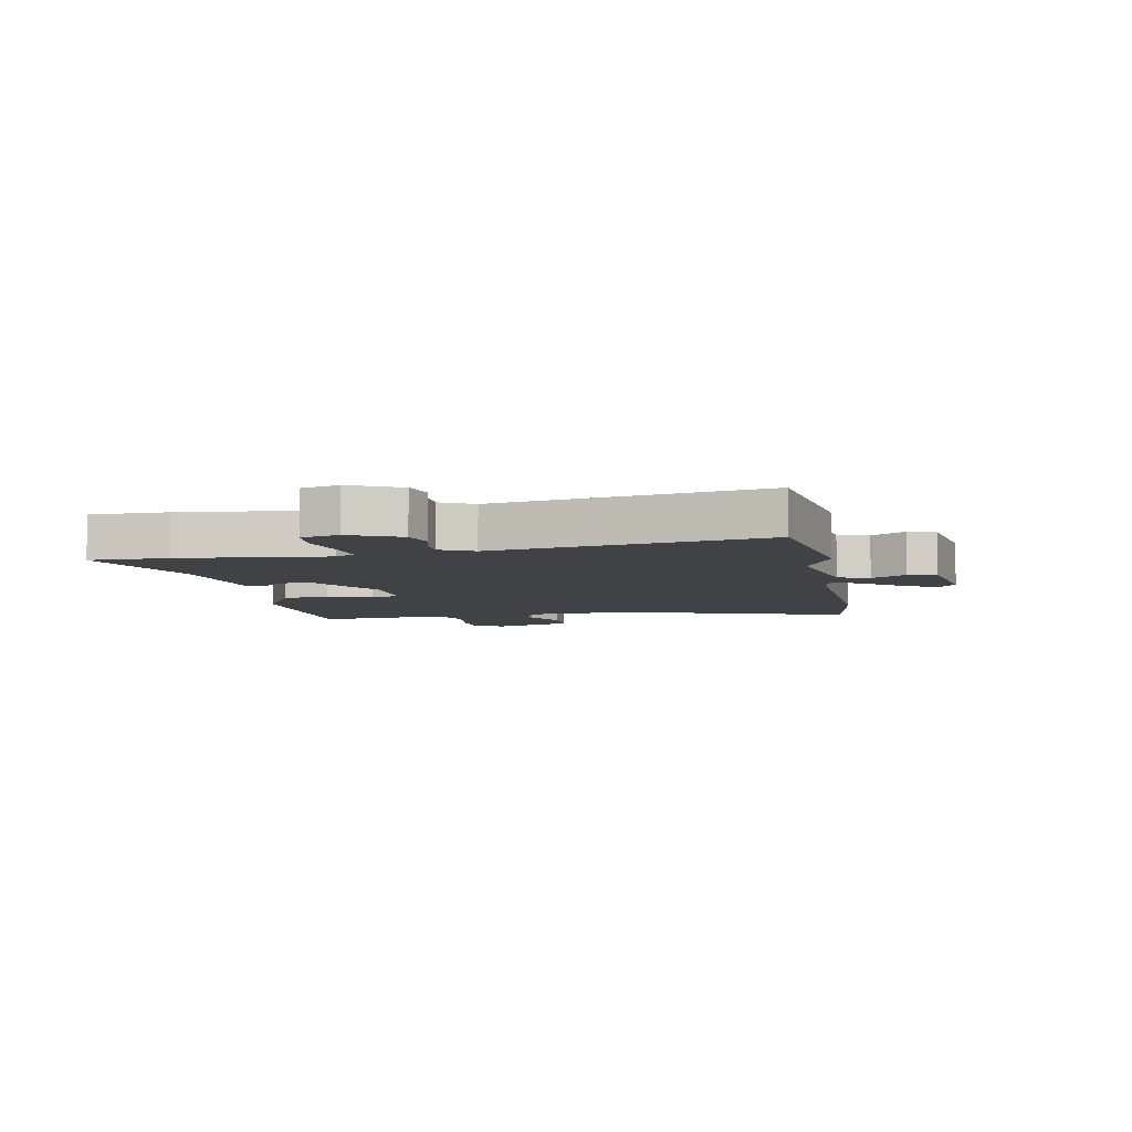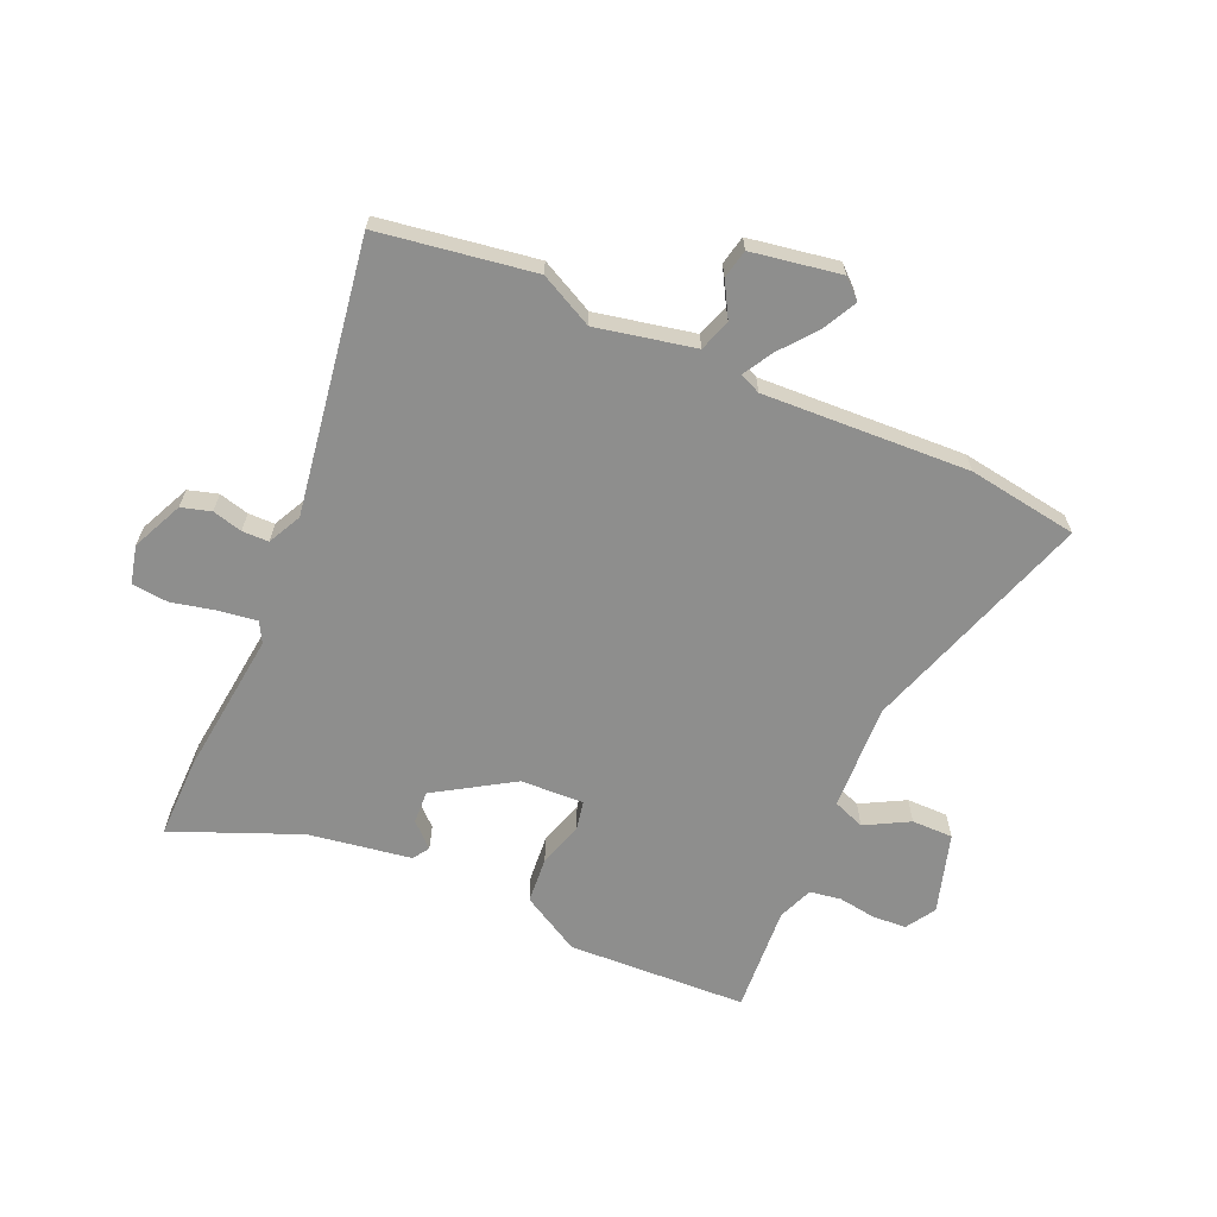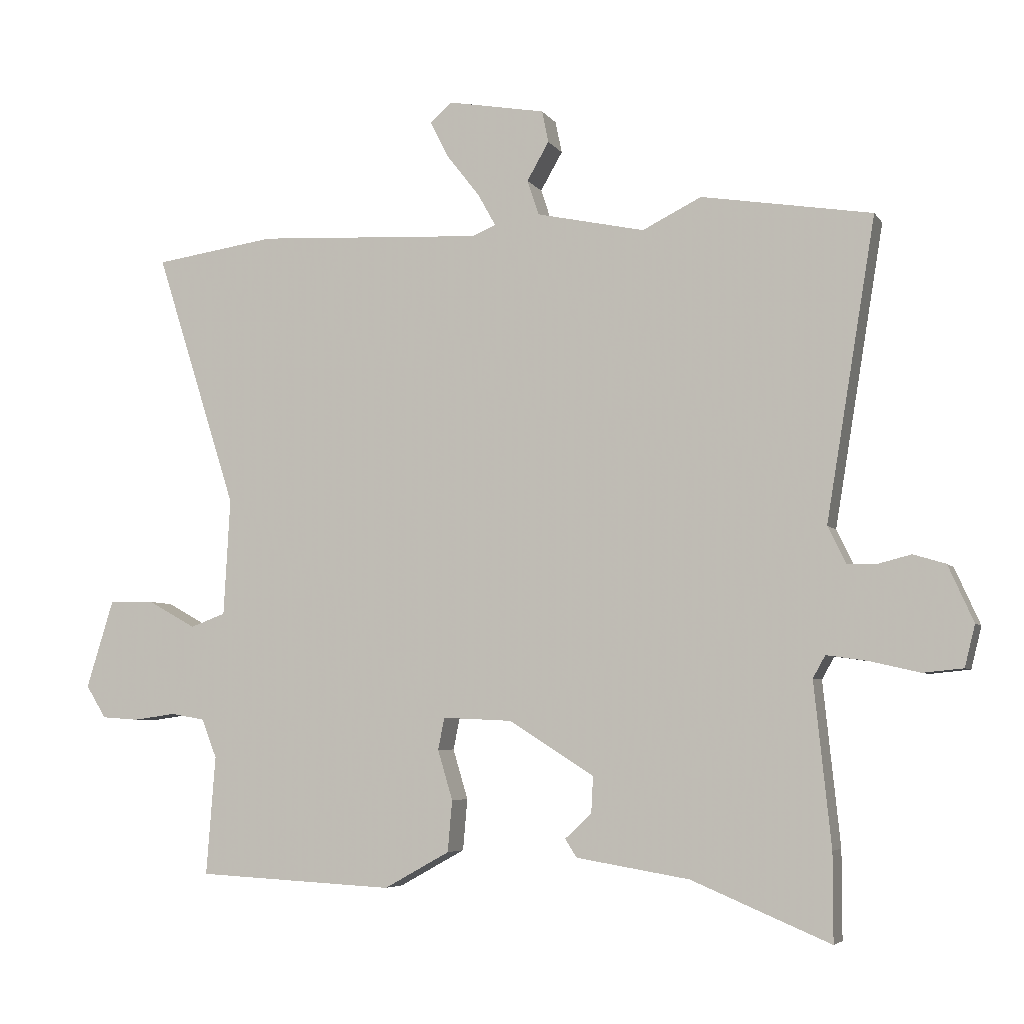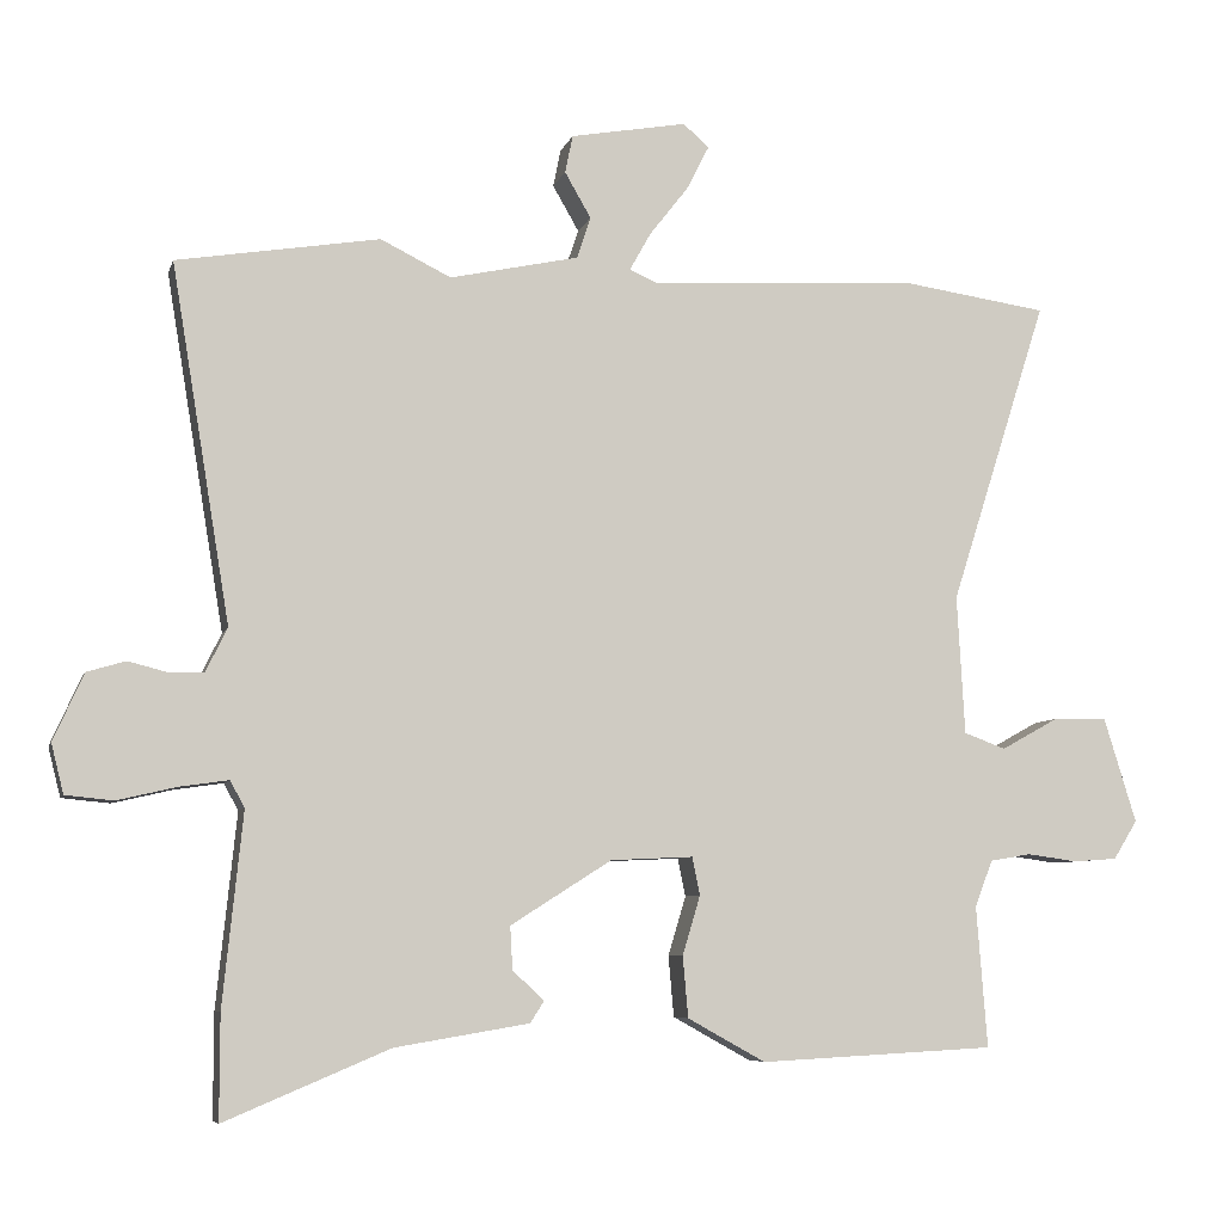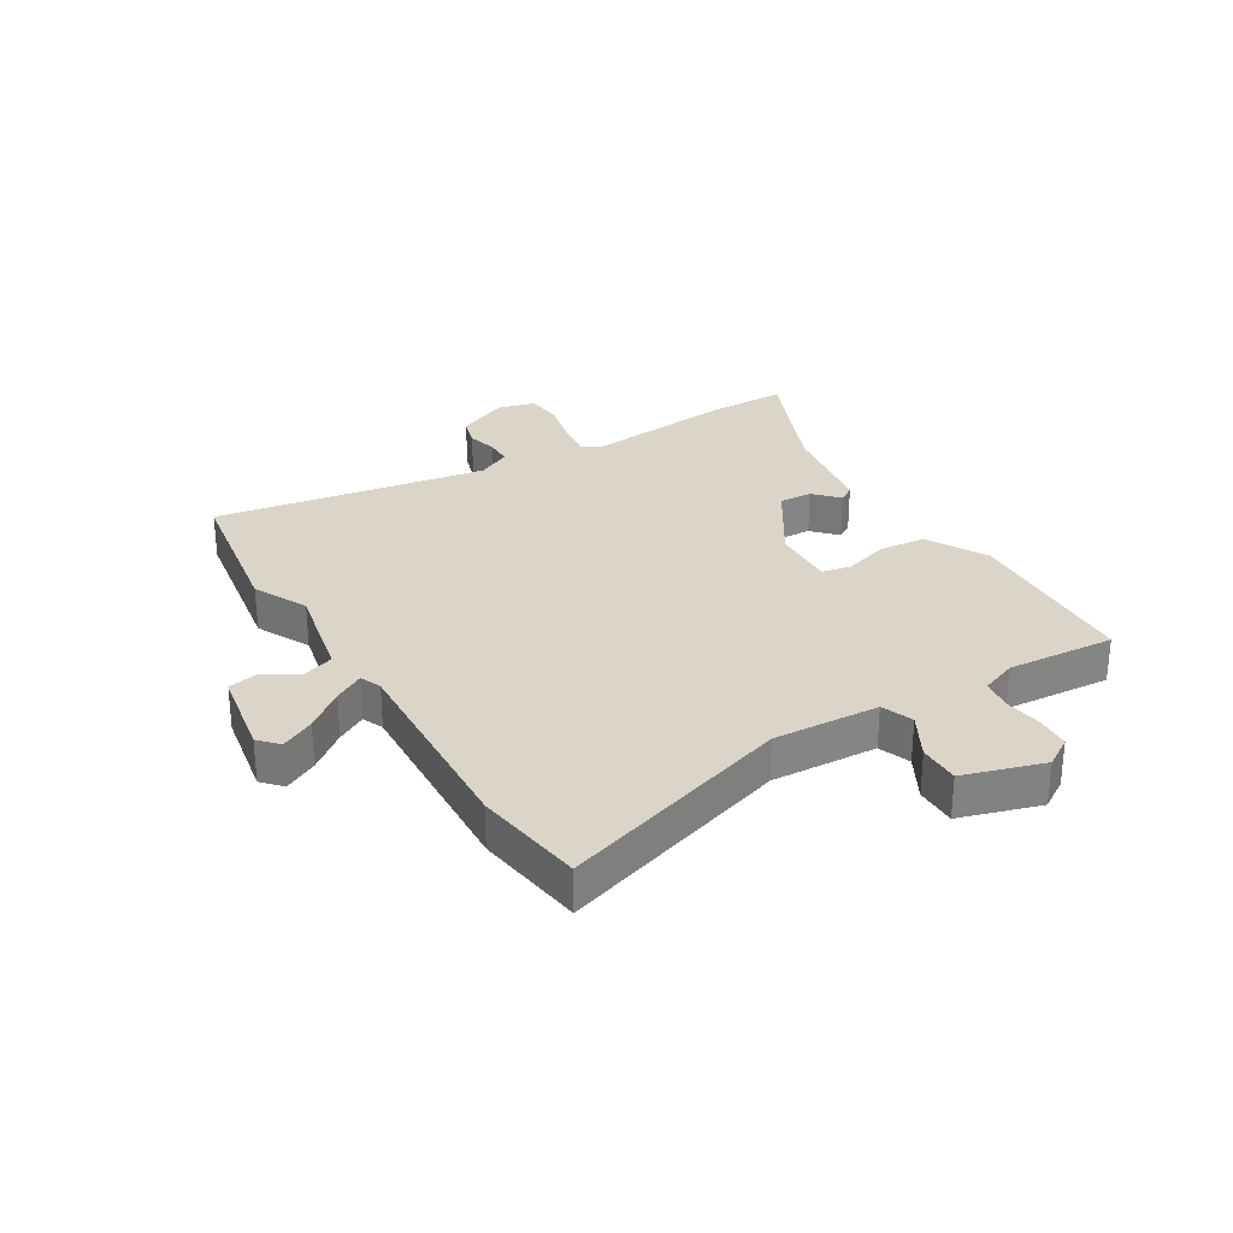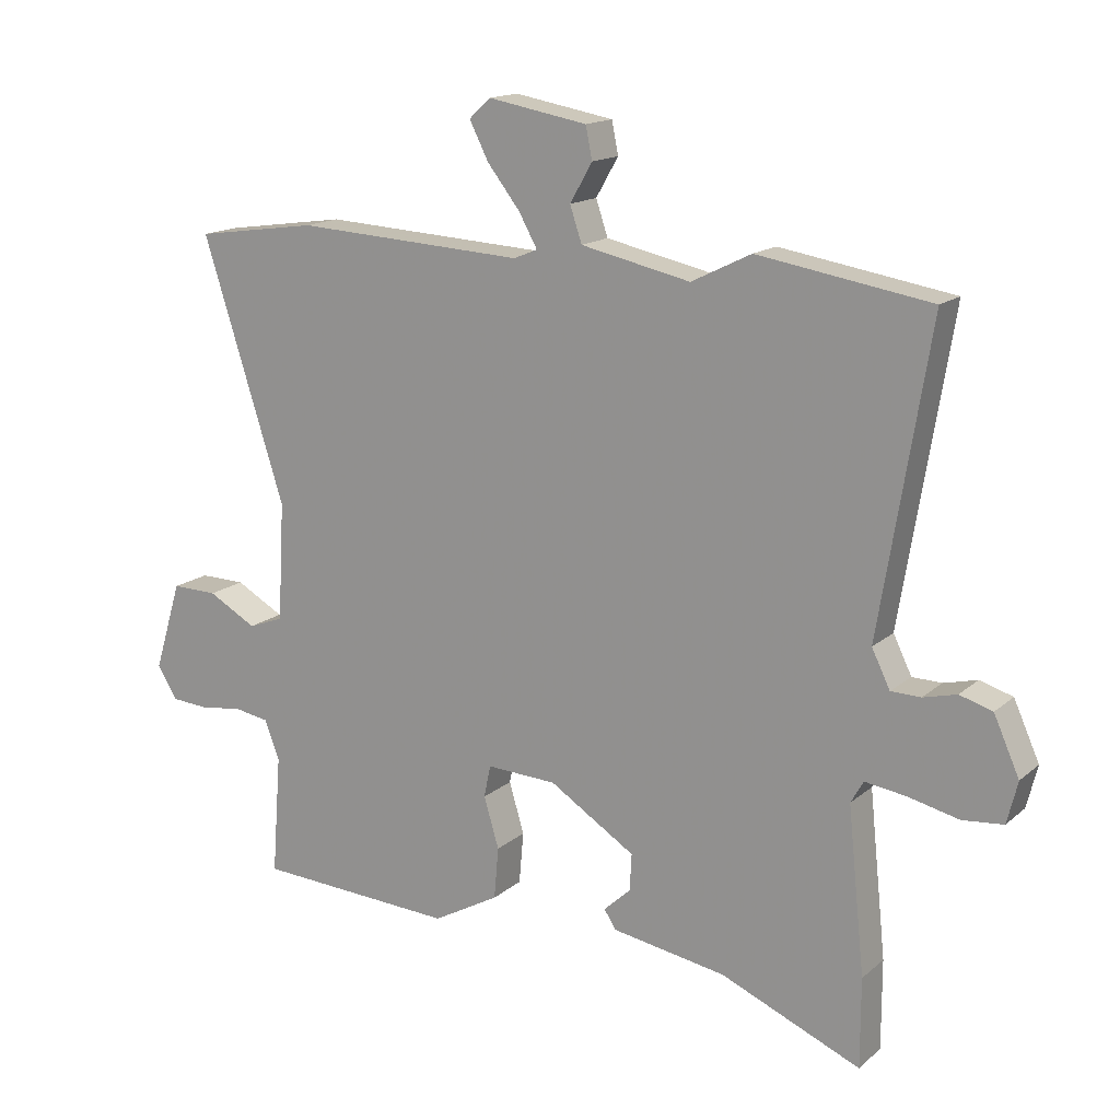
<metadata>
{"format":"obj","ext":"obj","renderer":"f3d","projection":"perspective","resolution":1024,"background":"white","views":[{"elev":-6.7,"azim":-79.4,"up":"+Y"},{"elev":-64.8,"azim":-24.2,"up":"+Y"},{"elev":-5.3,"azim":-161.6,"up":"+Z"},{"elev":-6.7,"azim":-14.0,"up":"+Z"},{"elev":29.3,"azim":58.7,"up":"+Y"},{"elev":15.6,"azim":-149.0,"up":"+Z"}]}
</metadata>
<code>
v -0.574 0.07 0.488
v -0.311 0.07 0.531
v -0.22 0.07 0.486
v -0.053 0.07 0.522
v -0.035 0.07 0.576
v -0.069 0.07 0.635
v -0.059 0.07 0.684
v 0.092 0.07 0.711
v 0.125 0.07 0.681
v 0.096 0.07 0.624
v 0.046 0.07 0.56
v 0.018 0.07 0.51
v 0.054 0.07 0.495
v 0.404 0.07 0.514
v 0.591 0.07 0.487
v 0.465 0.07 0.092
v 0.475 0.07 -0.088
v 0.529 0.07 -0.108
v 0.603 0.07 -0.067
v 0.673 0.07 -0.066
v 0.715 0.07 -0.202
v 0.684 0.07 -0.252
v 0.627 0.07 -0.256
v 0.562 0.07 -0.247
v 0.509 0.07 -0.256
v 0.486 0.07 -0.316
v 0.5 0.07 -0.499
v 0.195 0.07 -0.515
v 0.094 0.07 -0.459
v 0.087 0.07 -0.38
v 0.11 0.07 -0.303
v 0.1 0.07 -0.254
v -0.007 0.07 -0.259
v -0.138 0.07 -0.342
v -0.135 0.07 -0.398
v -0.094 0.07 -0.436
v -0.112 0.07 -0.464
v -0.286 0.07 -0.493
v -0.5 0.07 -0.583
v -0.5 0.07 -0.448
v -0.474 0.07 -0.198
v -0.493 0.07 -0.164
v -0.556 0.07 -0.173
v -0.633 0.07 -0.191
v -0.695 0.07 -0.185
v -0.711 0.07 -0.121
v -0.672 0.07 -0.034
v -0.622 0.07 -0.019
v -0.571 0.07 -0.032
v -0.526 0.07 -0.031
v -0.498 0.07 0.026
v -0.574 0 0.488
v -0.311 0 0.531
v -0.22 0 0.486
v -0.053 0 0.522
v -0.035 0 0.576
v -0.069 0 0.635
v -0.059 0 0.684
v 0.092 0 0.711
v 0.125 0 0.681
v 0.096 0 0.624
v 0.046 0 0.56
v 0.018 0 0.51
v 0.054 0 0.495
v 0.404 0 0.514
v 0.591 0 0.487
v 0.465 0 0.092
v 0.475 0 -0.088
v 0.529 0 -0.108
v 0.603 0 -0.067
v 0.673 0 -0.066
v 0.715 0 -0.202
v 0.684 0 -0.252
v 0.627 0 -0.256
v 0.562 0 -0.247
v 0.509 0 -0.256
v 0.486 0 -0.316
v 0.5 0 -0.499
v 0.195 0 -0.515
v 0.094 0 -0.459
v 0.087 0 -0.38
v 0.11 0 -0.303
v 0.1 0 -0.254
v -0.007 0 -0.259
v -0.138 0 -0.342
v -0.135 0 -0.398
v -0.094 0 -0.436
v -0.112 0 -0.464
v -0.286 0 -0.493
v -0.5 0 -0.583
v -0.5 0 -0.448
v -0.474 0 -0.198
v -0.493 0 -0.164
v -0.556 0 -0.173
v -0.633 0 -0.191
v -0.695 0 -0.185
v -0.711 0 -0.121
v -0.672 0 -0.034
v -0.622 0 -0.019
v -0.571 0 -0.032
v -0.526 0 -0.031
v -0.498 0 0.026
f 47 48 49
f 46 47 49
f 45 46 49
f 44 45 49
f 43 44 49
f 42 43 49 50
f 41 42 50 51
f 38 39 40 41
f 37 38 41
f 36 37 41
f 35 36 41
f 34 35 41 51
f 29 30 31
f 28 29 31
f 27 28 31
f 26 27 31
f 25 26 31 32
f 24 25 32
f 22 23 24
f 21 22 24
f 20 21 24
f 19 20 24
f 18 19 24
f 17 18 24 32
f 16 17 32 33
f 33 34 51
f 16 33 51
f 15 16 51
f 14 15 51
f 13 14 51
f 9 10 11
f 8 9 11
f 7 8 11
f 6 7 11
f 5 6 11
f 4 5 11 12
f 51 1 2 3
f 12 13 51
f 4 12 51
f 3 4 51
f 100 99 98
f 100 98 97
f 100 97 96
f 100 96 95
f 100 95 94
f 101 100 94 93
f 102 101 93 92
f 92 91 90 89
f 92 89 88
f 92 88 87
f 92 87 86
f 102 92 86 85
f 82 81 80
f 82 80 79
f 82 79 78
f 82 78 77
f 83 82 77 76
f 83 76 75
f 75 74 73
f 75 73 72
f 75 72 71
f 75 71 70
f 75 70 69
f 83 75 69 68
f 84 83 68 67
f 102 85 84
f 102 84 67
f 102 67 66
f 102 66 65
f 102 65 64
f 62 61 60
f 62 60 59
f 62 59 58
f 62 58 57
f 62 57 56
f 63 62 56 55
f 54 53 52 102
f 102 64 63
f 102 63 55
f 102 55 54
f 1 52 53 2
f 2 53 54 3
f 3 54 55 4
f 4 55 56 5
f 5 56 57 6
f 6 57 58 7
f 7 58 59 8
f 8 59 60 9
f 9 60 61 10
f 10 61 62 11
f 11 62 63 12
f 12 63 64 13
f 13 64 65 14
f 14 65 66 15
f 15 66 67 16
f 16 67 68 17
f 17 68 69 18
f 18 69 70 19
f 19 70 71 20
f 20 71 72 21
f 21 72 73 22
f 22 73 74 23
f 23 74 75 24
f 24 75 76 25
f 25 76 77 26
f 26 77 78 27
f 27 78 79 28
f 28 79 80 29
f 29 80 81 30
f 30 81 82 31
f 31 82 83 32
f 32 83 84 33
f 33 84 85 34
f 34 85 86 35
f 35 86 87 36
f 36 87 88 37
f 37 88 89 38
f 38 89 90 39
f 39 90 91 40
f 40 91 92 41
f 41 92 93 42
f 42 93 94 43
f 43 94 95 44
f 44 95 96 45
f 45 96 97 46
f 46 97 98 47
f 47 98 99 48
f 48 99 100 49
f 49 100 101 50
f 50 101 102 51
f 51 102 52 1

</code>
